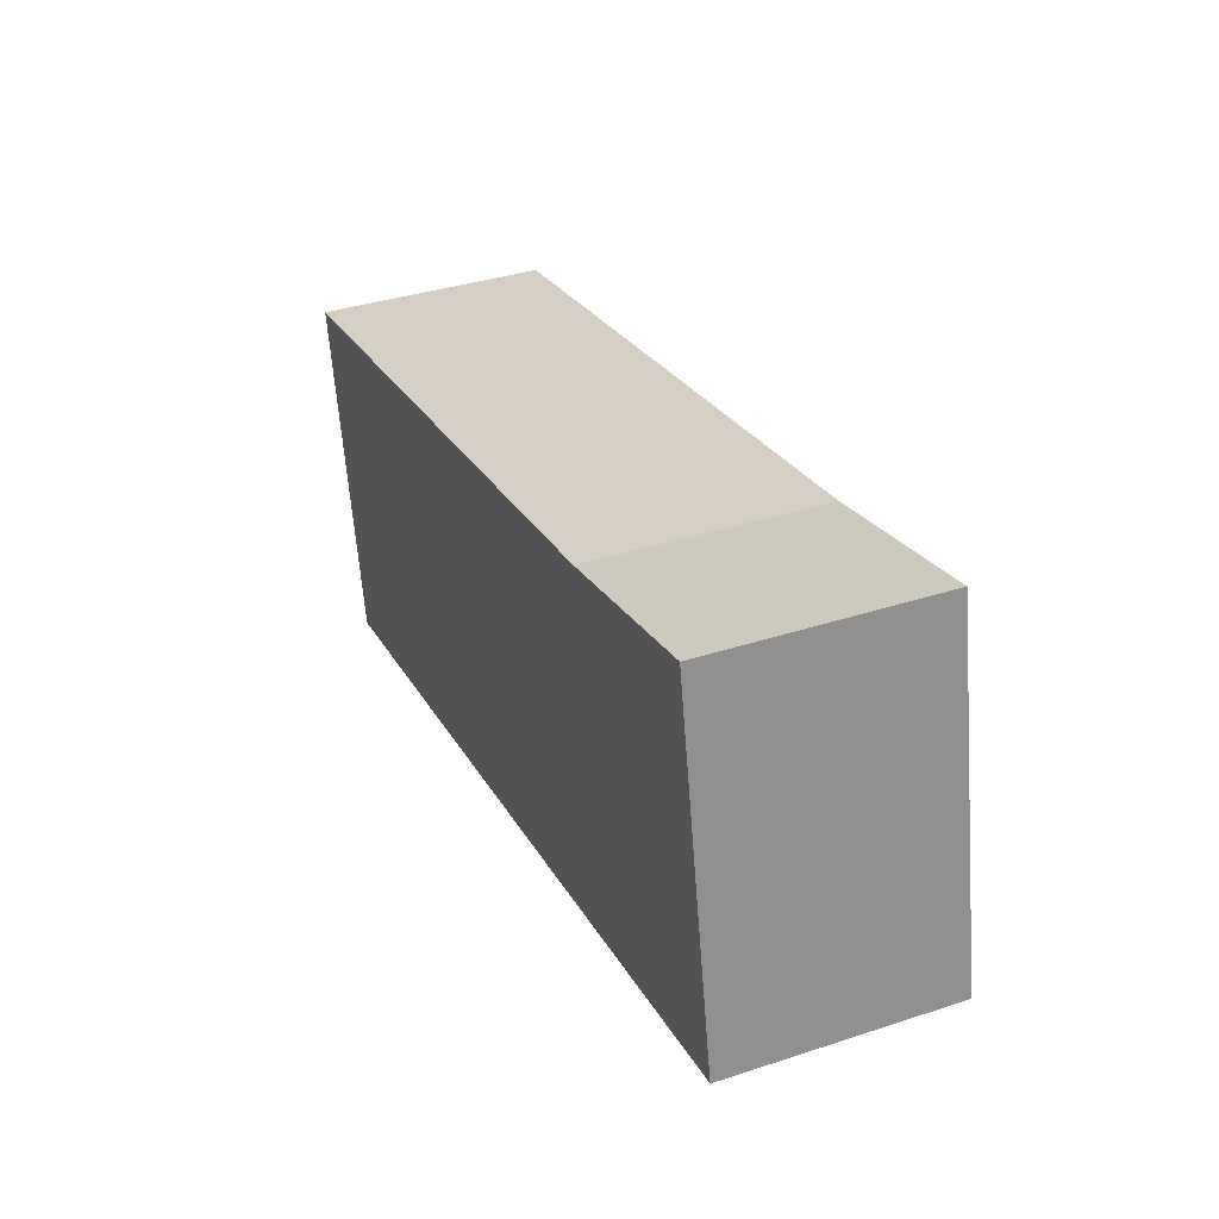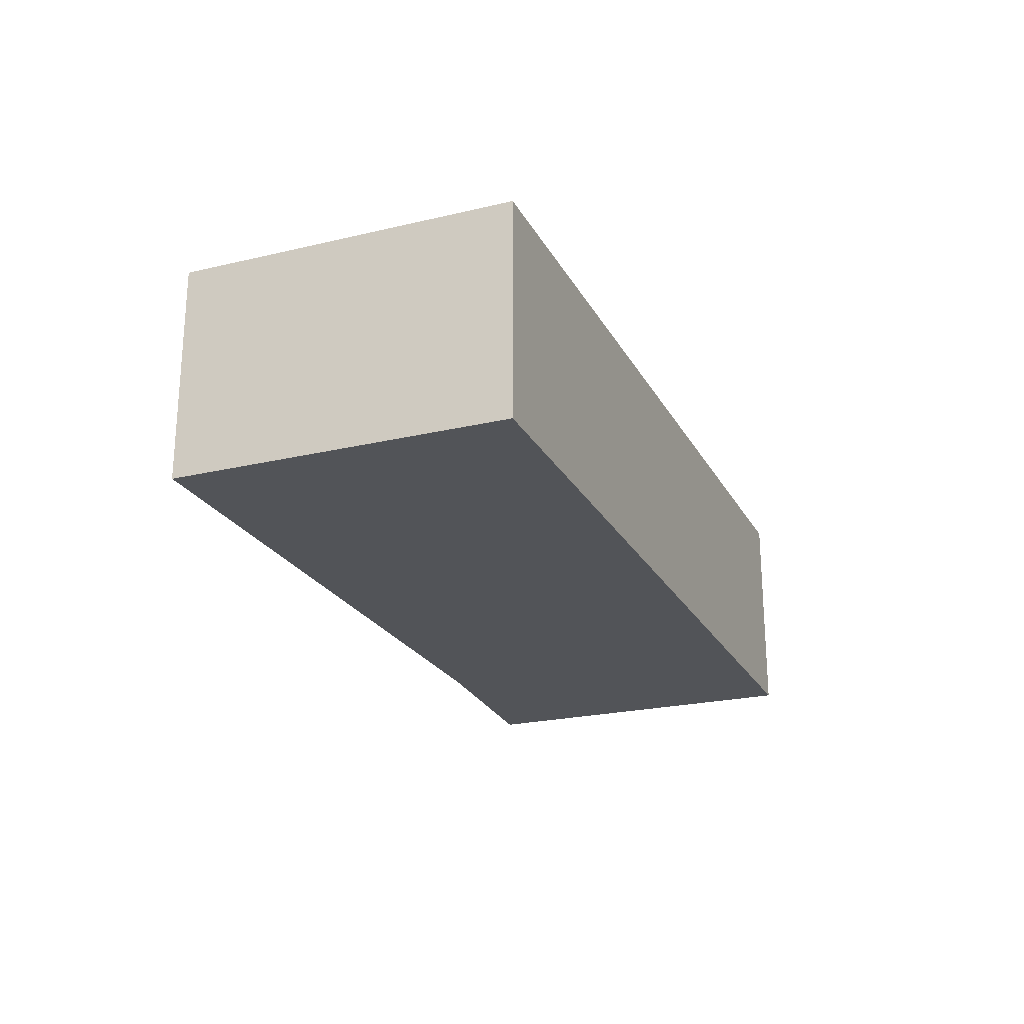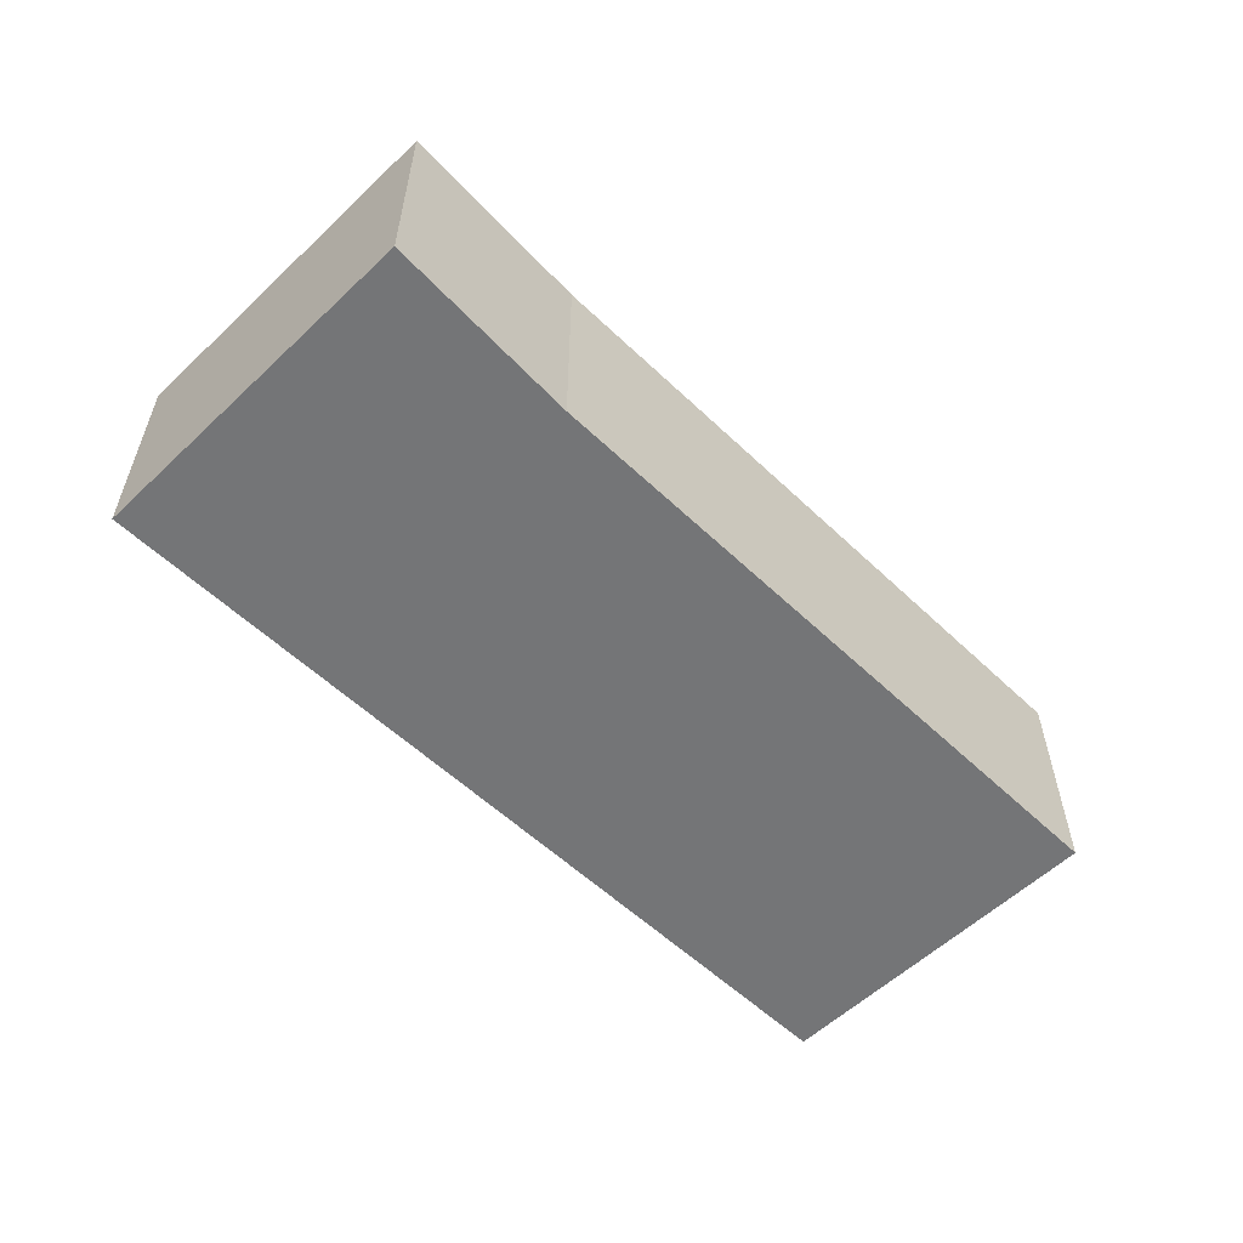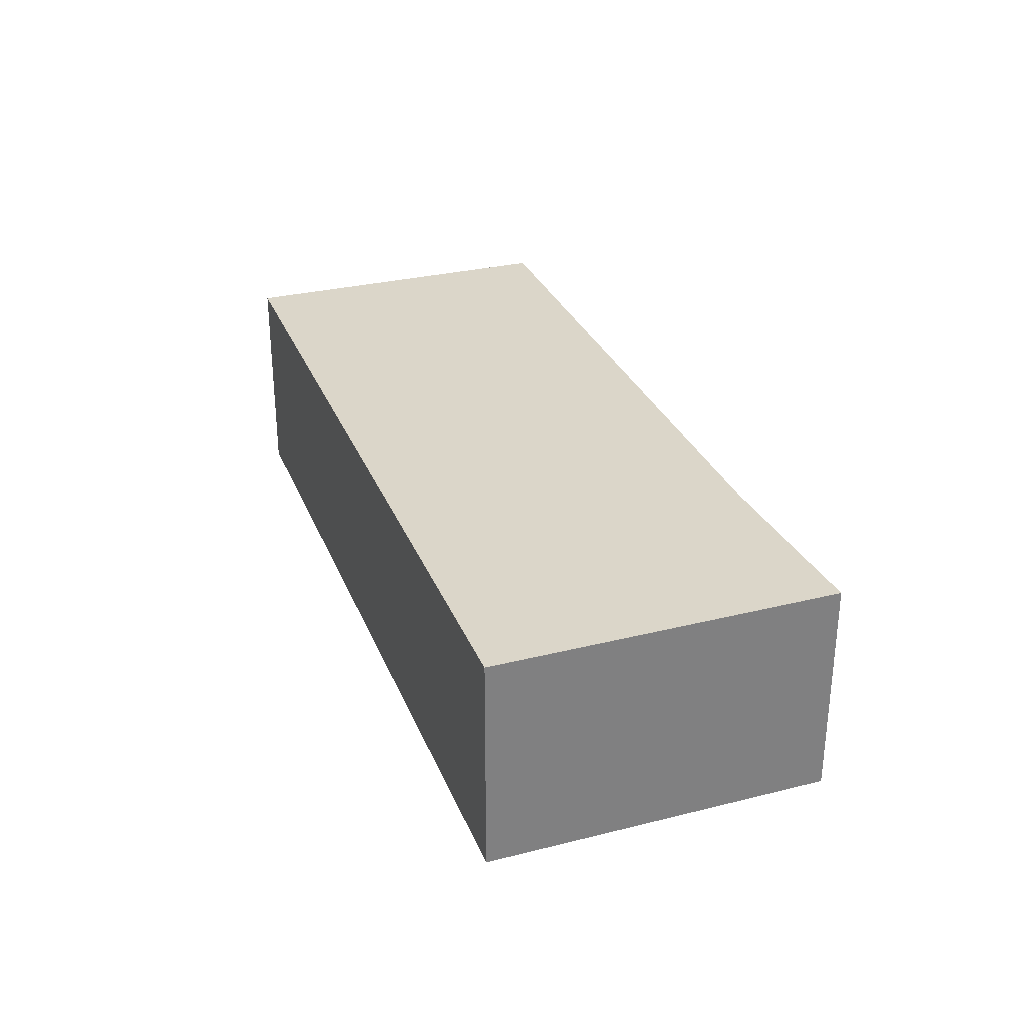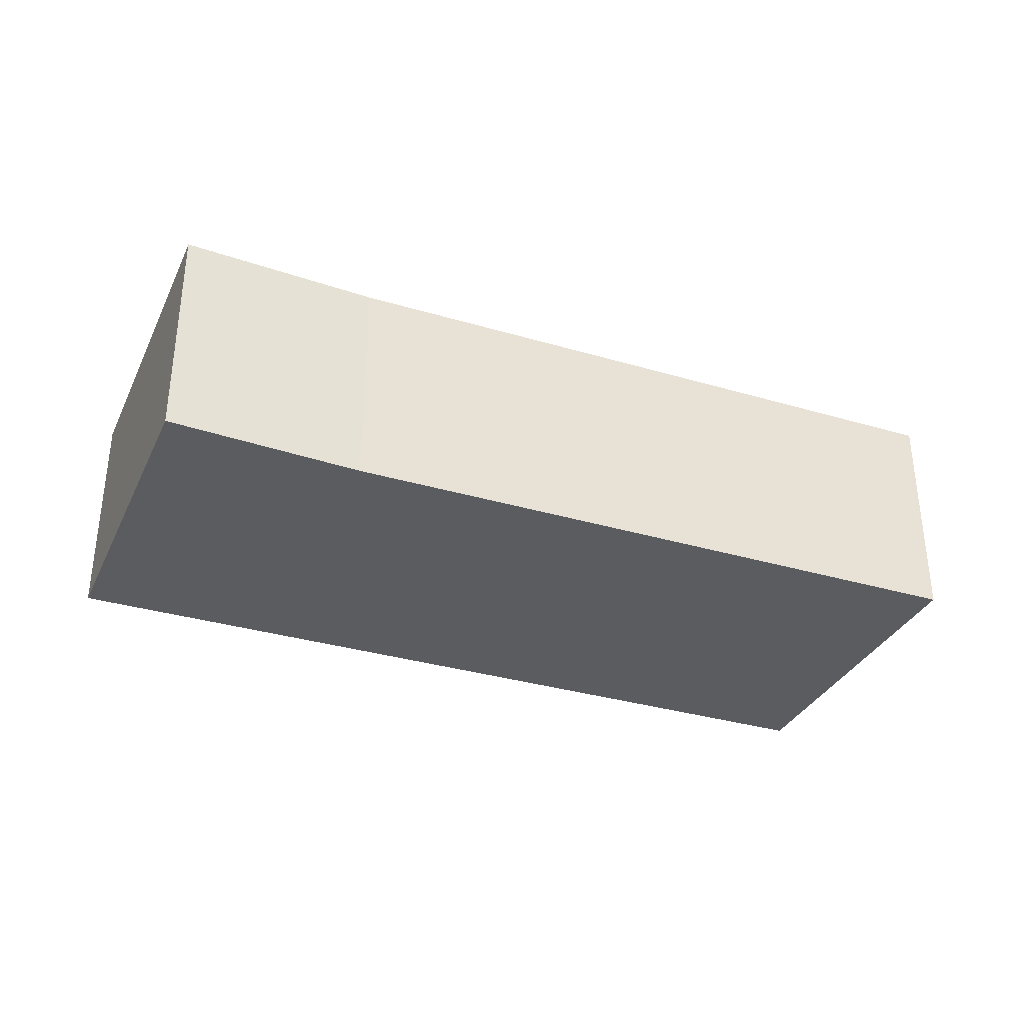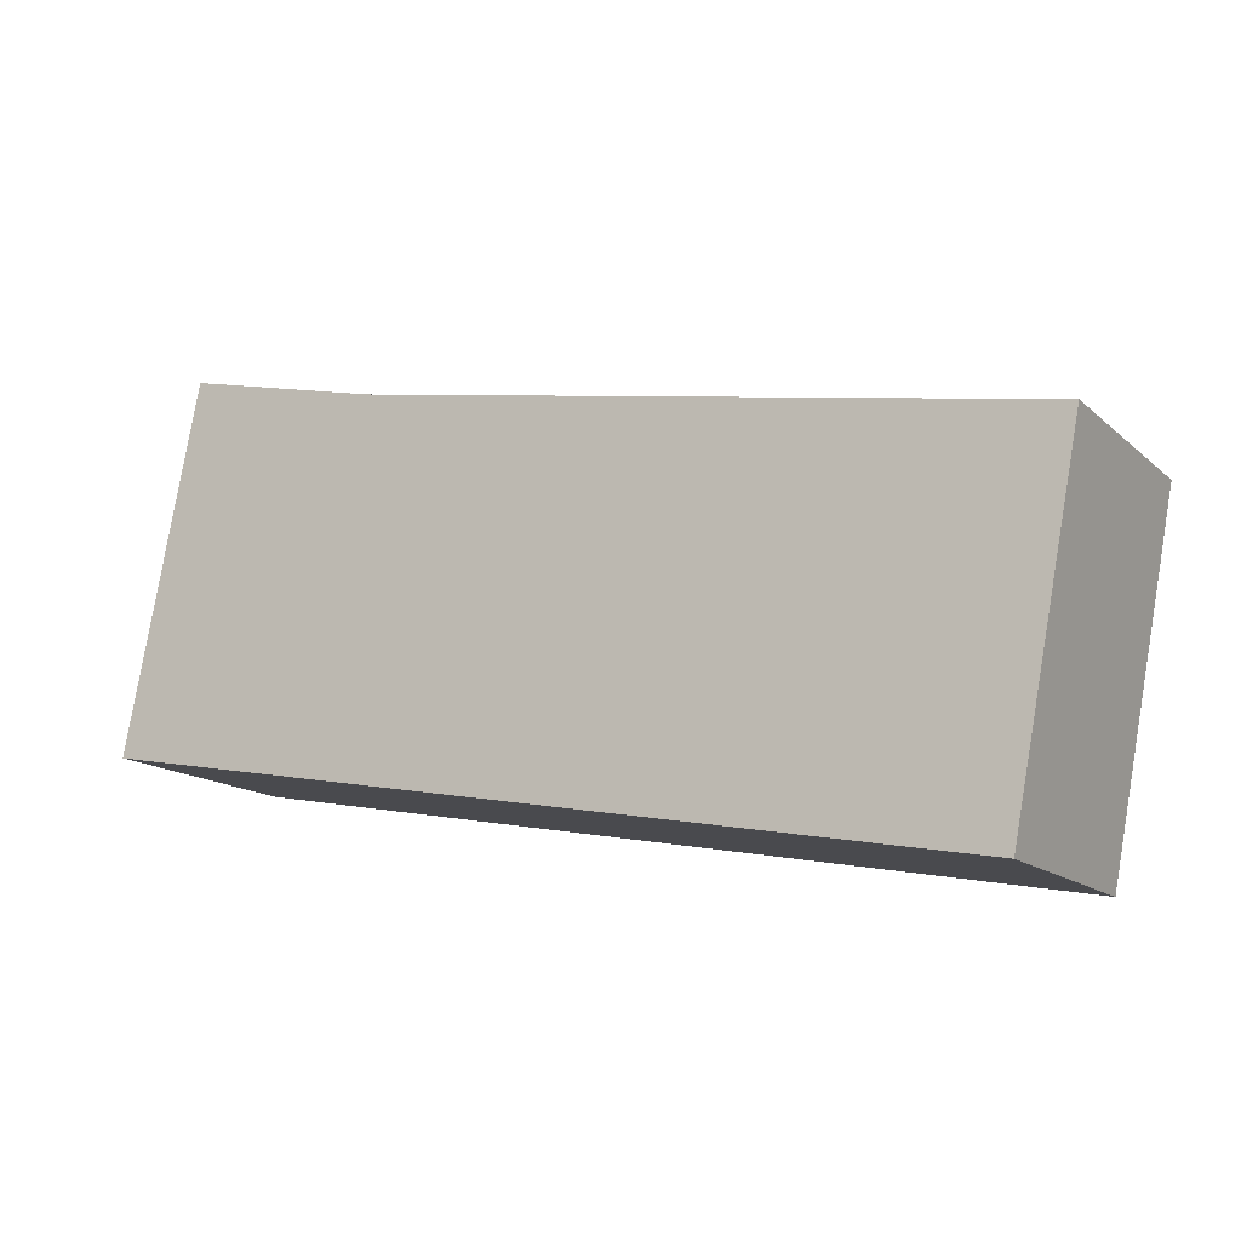
<metadata>
{"format":"obj","ext":"obj","renderer":"f3d","projection":"perspective","resolution":1024,"background":"white","views":[{"elev":36.7,"azim":-112.9,"up":"+Z"},{"elev":-23.3,"azim":122.9,"up":"+Y"},{"elev":-56.5,"azim":-34.1,"up":"+Y"},{"elev":30.1,"azim":-98.7,"up":"+Y"},{"elev":-33.6,"azim":-11.3,"up":"+Y"},{"elev":-14.7,"azim":30.0,"up":"+Z"}]}
</metadata>
<code>
v  0 0 0
v  5.182 -3.653e-16 5.965
v  1.387 -4.215e-16 6.883
v  16.76 1.927e-16 -3.148
v  18.07 -2.164e-16 3.535
v  1.387 4.411 6.883
v  9.404e-05 4.411 -0.0001398
v  5.182 4.411 5.965
v  18.07 4.411 3.534
v  16.76 4.411 -3.148
g defaultobject
f 1 2 3
f 2 1 4
f 2 4 5
f 6 1 3
f 1 6 7
f 2 6 3
f 6 2 8
f 5 8 2
f 8 5 9
f 4 9 5
f 9 4 10
f 7 4 1
f 4 7 10
f 6 10 7
f 10 6 8
f 10 8 9

</code>
